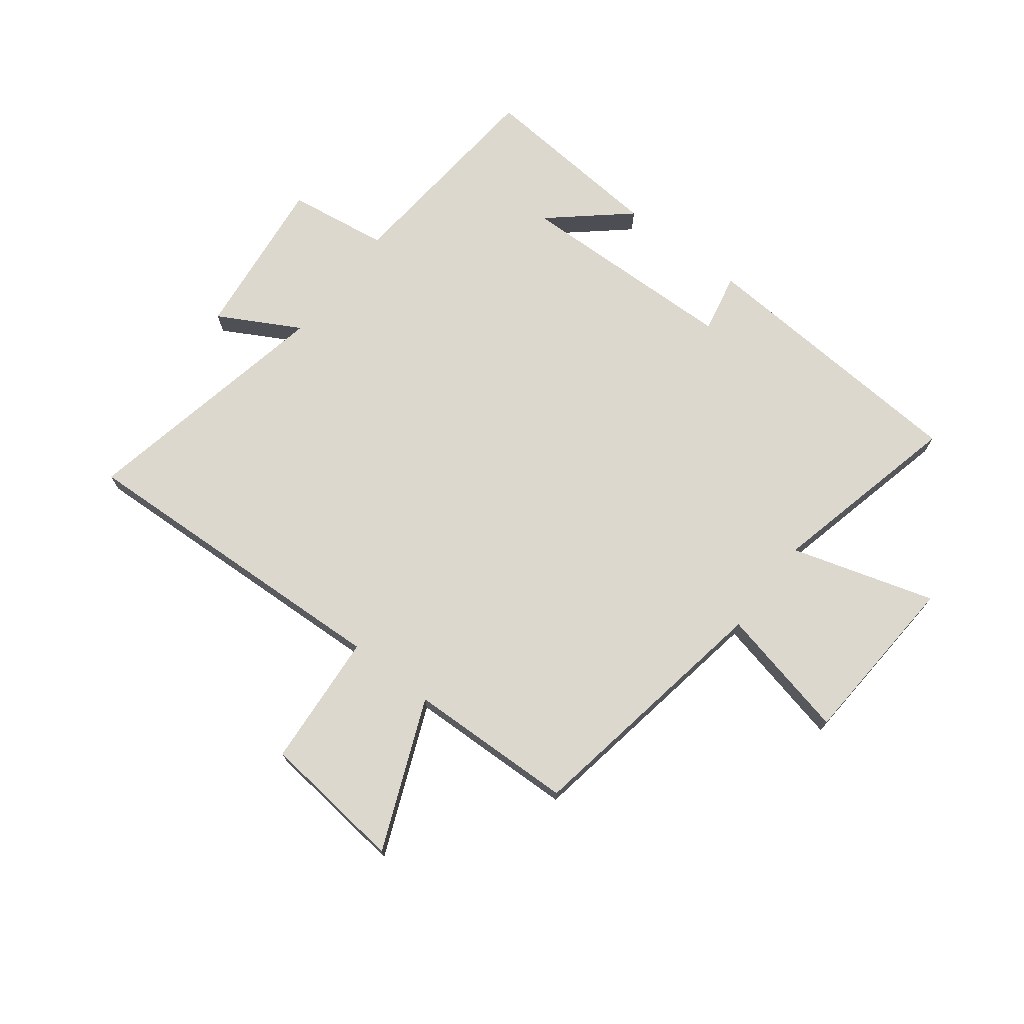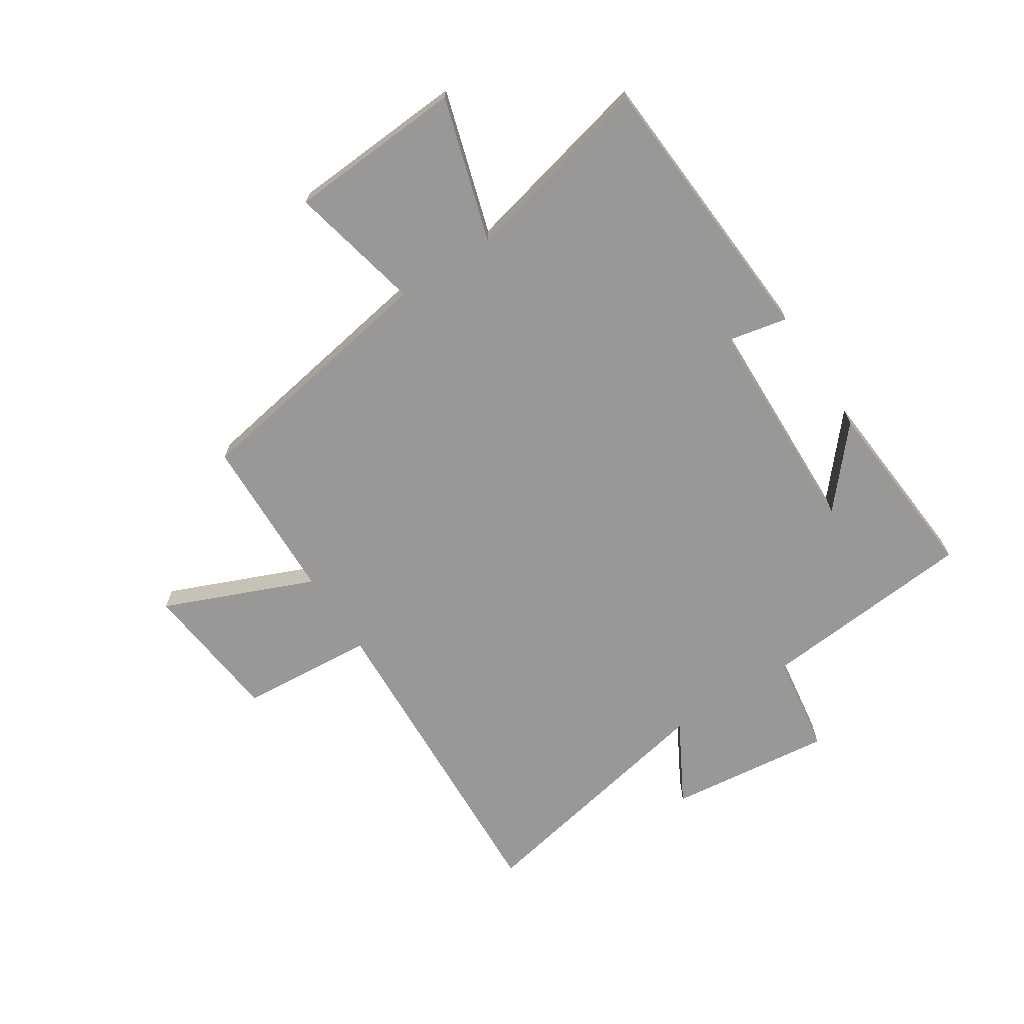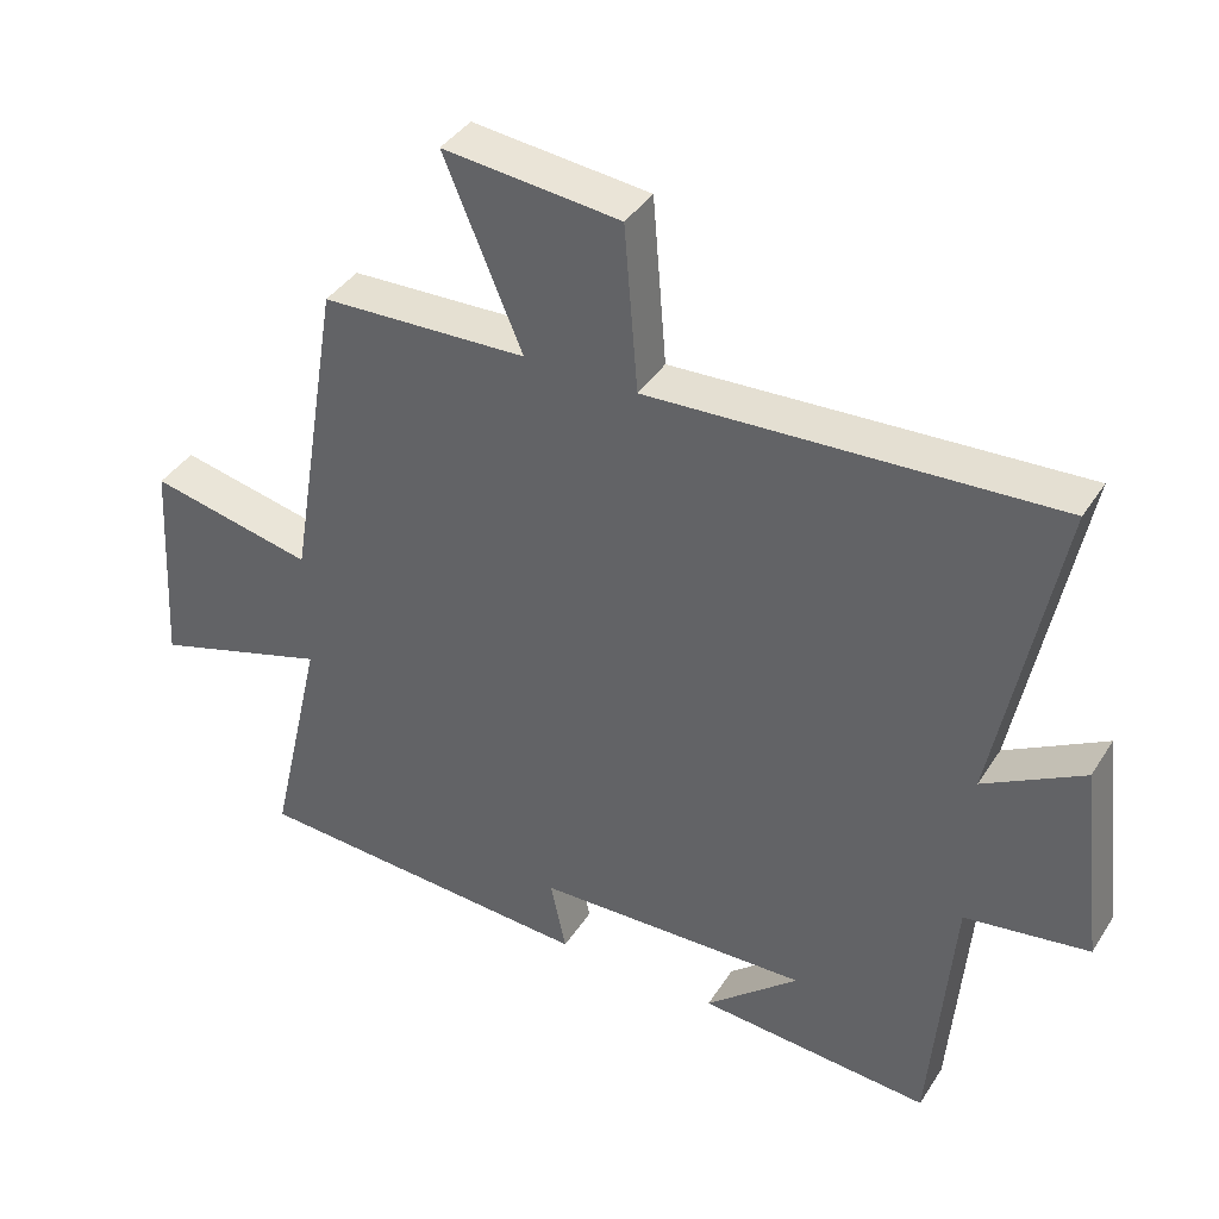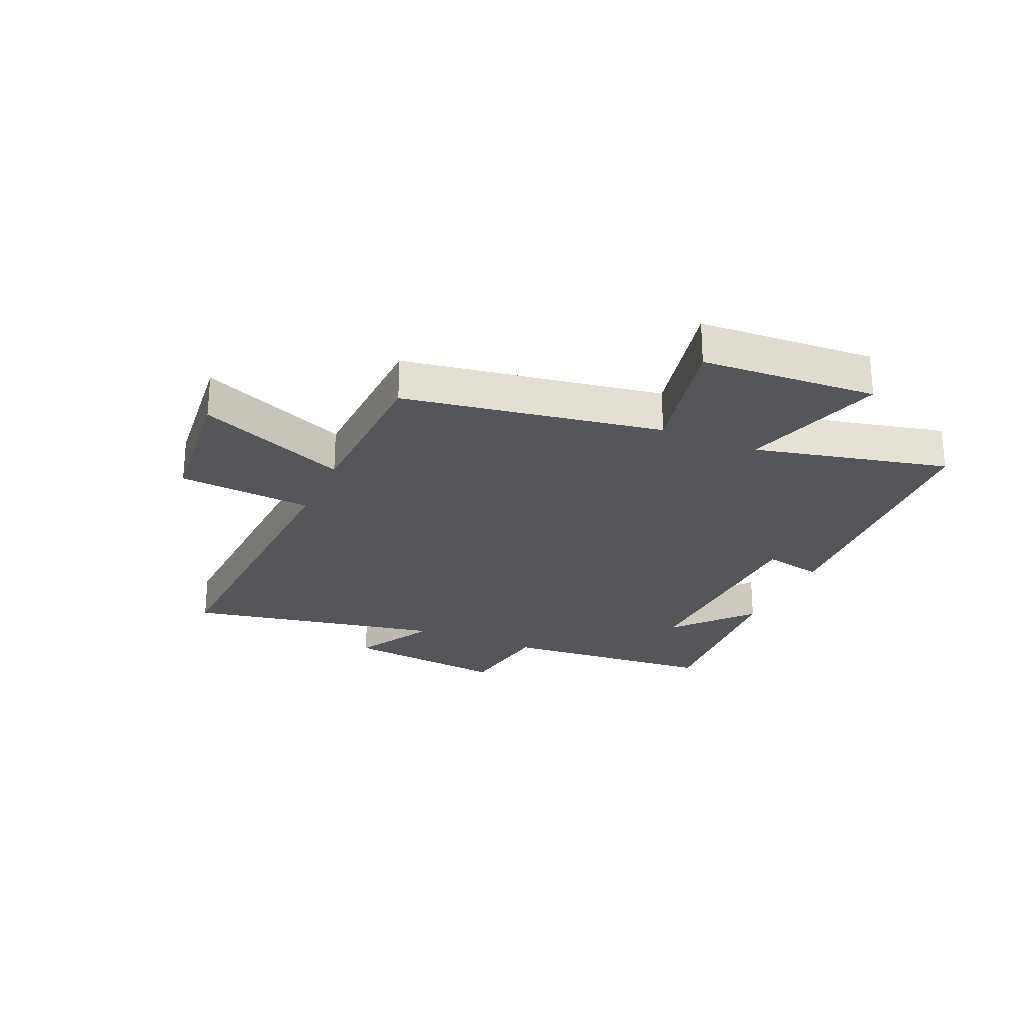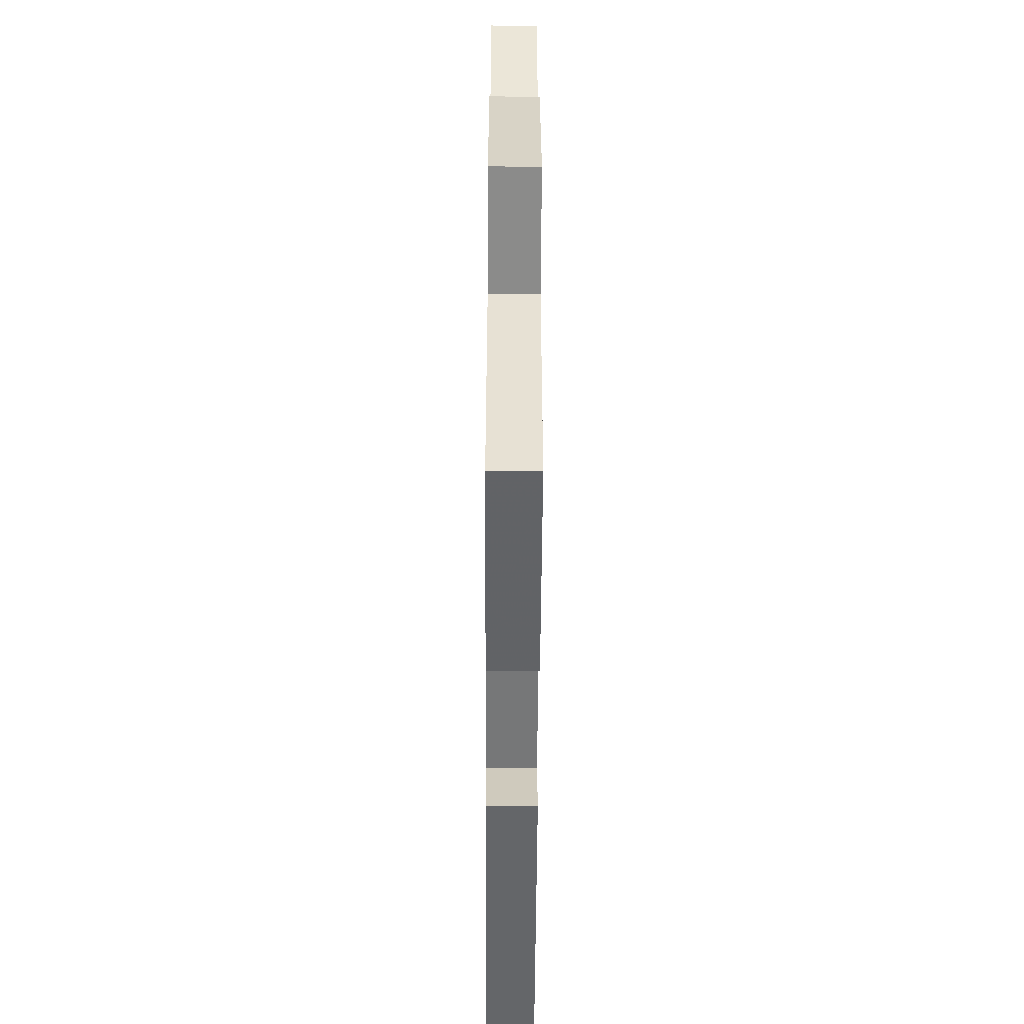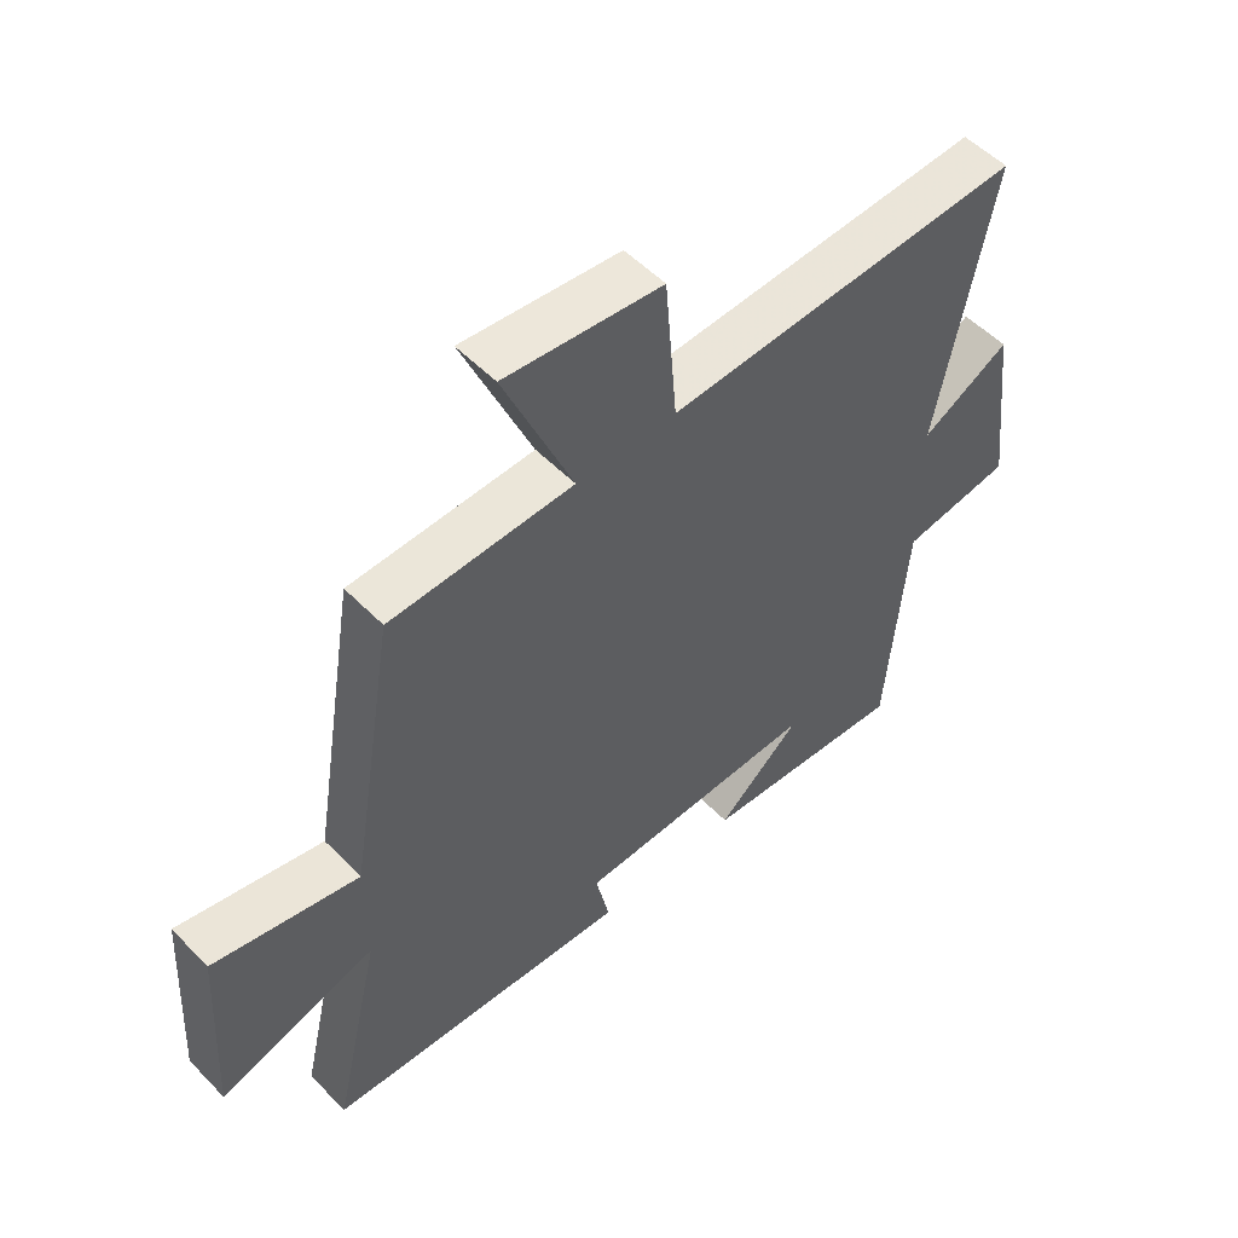
<metadata>
{"format":"obj","ext":"obj","renderer":"f3d","projection":"perspective","resolution":1024,"background":"white","views":[{"elev":72.3,"azim":37.8,"up":"+Y"},{"elev":-68.6,"azim":123.2,"up":"+Y"},{"elev":39.4,"azim":-150.6,"up":"+Z"},{"elev":-25.4,"azim":66.3,"up":"+Y"},{"elev":-55.2,"azim":-90.3,"up":"+Z"},{"elev":53.0,"azim":137.3,"up":"+Z"}]}
</metadata>
<code>
v 0.577 0.07 -0.47
v 0.09 0.07 -0.5
v 0.112 0.07 -0.397
v -0.274 0.07 -0.385
v -0.142 0.07 -0.5
v -0.469 0.07 -0.525
v -0.5 0.07 -0.15
v -0.674 0.07 -0.124
v -0.64 0.07 0.16
v -0.5 0.07 0.082
v -0.587 0.07 0.528
v -0.021 0.07 0.5
v -0.002 0.07 0.733
v 0.246 0.07 0.759
v 0.137 0.07 0.5
v 0.426 0.07 0.49
v 0.5 0.07 0.043
v 0.73 0.07 0.093
v 0.748 0.07 -0.211
v 0.5 0.07 -0.135
v 0.577 0 -0.47
v 0.09 0 -0.5
v 0.112 0 -0.397
v -0.274 0 -0.385
v -0.142 0 -0.5
v -0.469 0 -0.525
v -0.5 0 -0.15
v -0.674 0 -0.124
v -0.64 0 0.16
v -0.5 0 0.082
v -0.587 0 0.528
v -0.021 0 0.5
v -0.002 0 0.733
v 0.246 0 0.759
v 0.137 0 0.5
v 0.426 0 0.49
v 0.5 0 0.043
v 0.73 0 0.093
v 0.748 0 -0.211
v 0.5 0 -0.135
f 17 18 19 20
f 15 16 17 20
f 15 20 1
f 12 13 14 15
f 12 15 1
f 10 11 12 1
f 7 8 9 10
f 4 5 6
f 4 6 7 10
f 1 2 3
f 10 1 3
f 3 4 10
f 40 39 38 37
f 40 37 36 35
f 21 40 35
f 35 34 33 32
f 21 35 32
f 21 32 31 30
f 30 29 28 27
f 26 25 24
f 30 27 26 24
f 23 22 21
f 23 21 30
f 30 24 23
f 1 21 22 2
f 2 22 23 3
f 3 23 24 4
f 4 24 25 5
f 5 25 26 6
f 6 26 27 7
f 7 27 28 8
f 8 28 29 9
f 9 29 30 10
f 10 30 31 11
f 11 31 32 12
f 12 32 33 13
f 13 33 34 14
f 14 34 35 15
f 15 35 36 16
f 16 36 37 17
f 17 37 38 18
f 18 38 39 19
f 19 39 40 20
f 20 40 21 1

</code>
